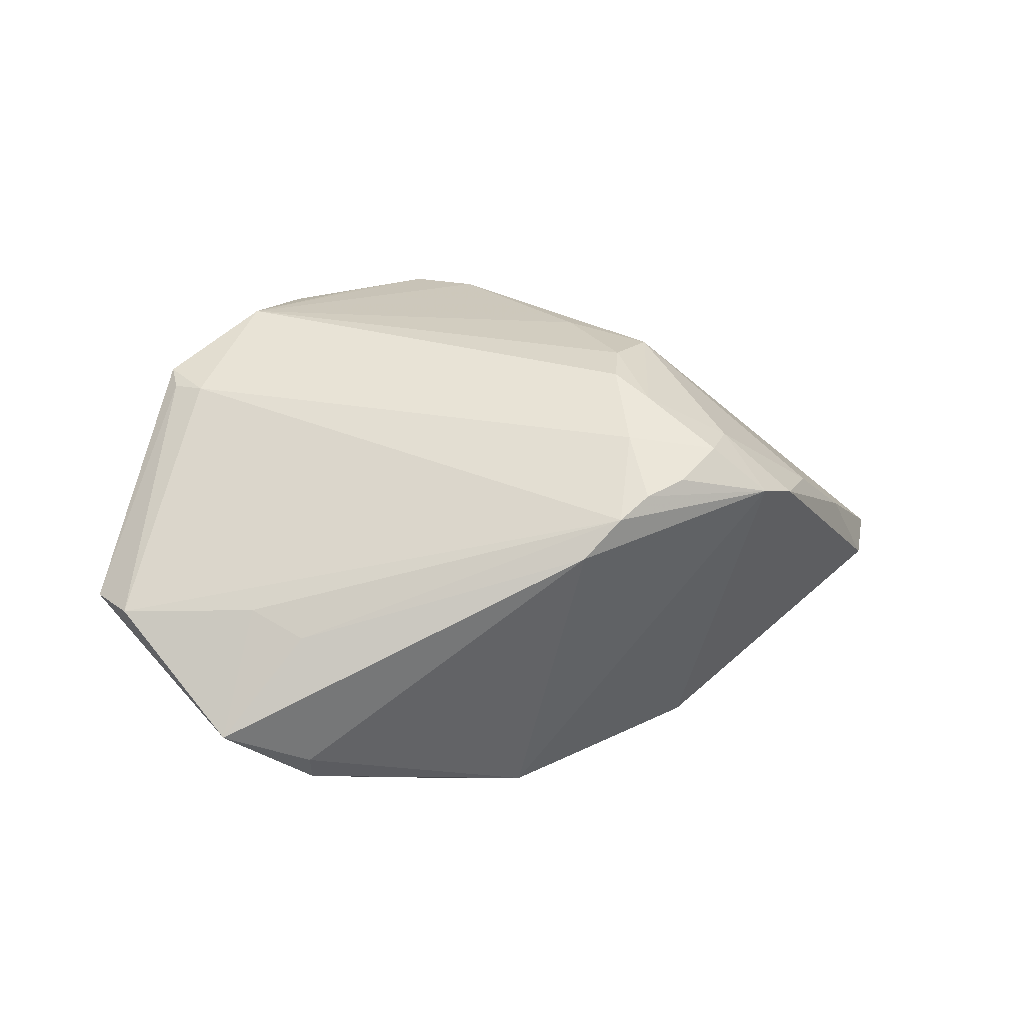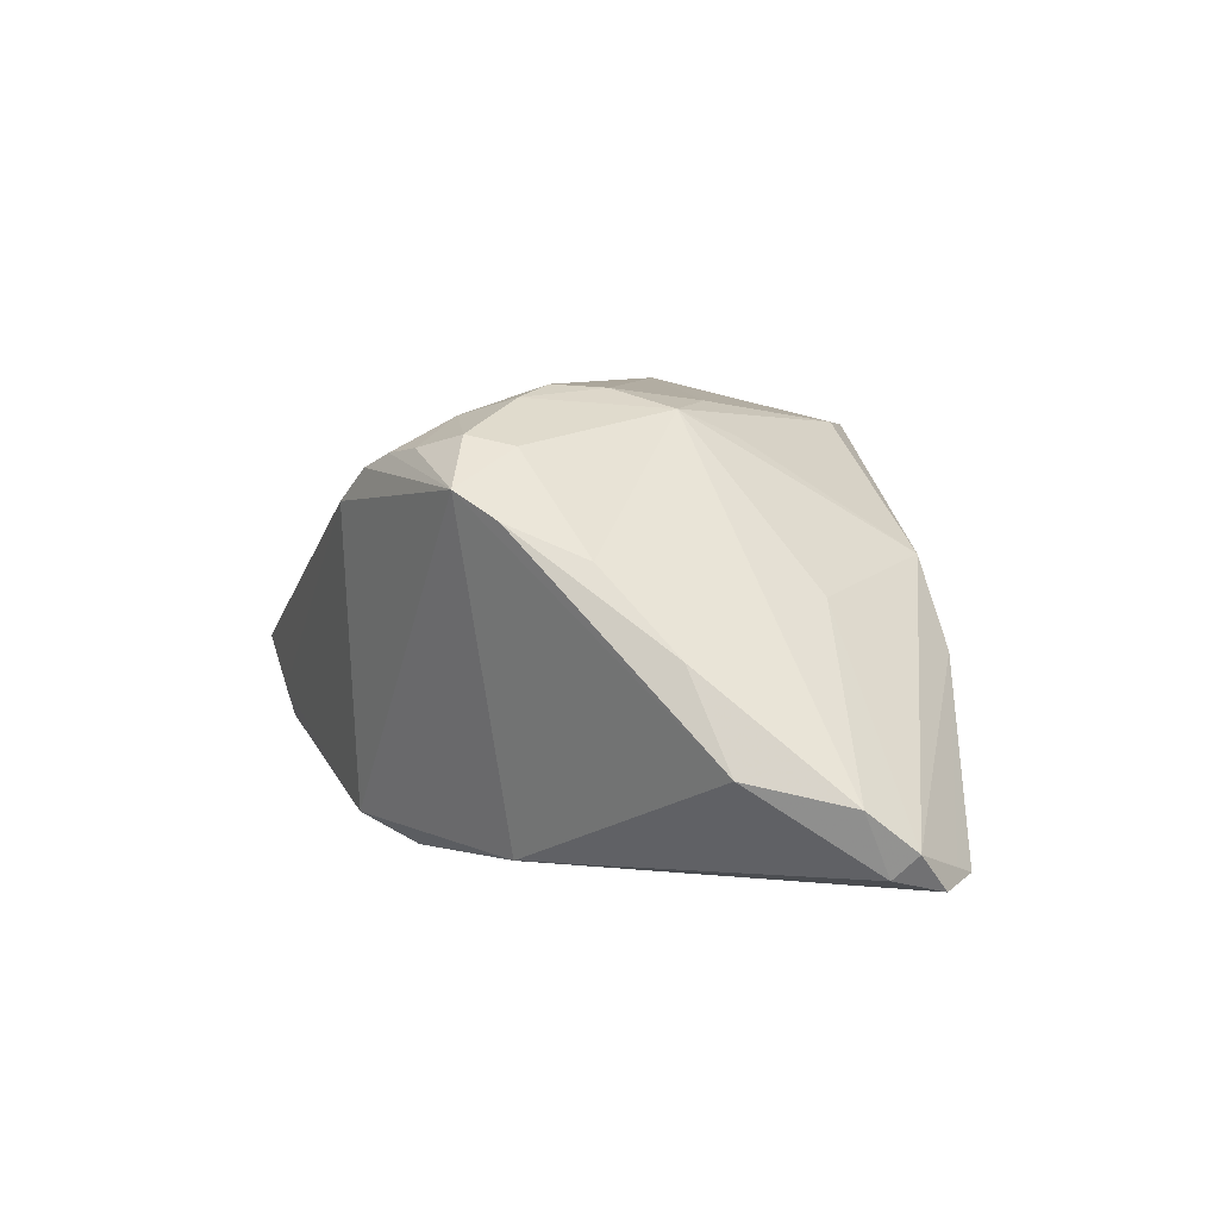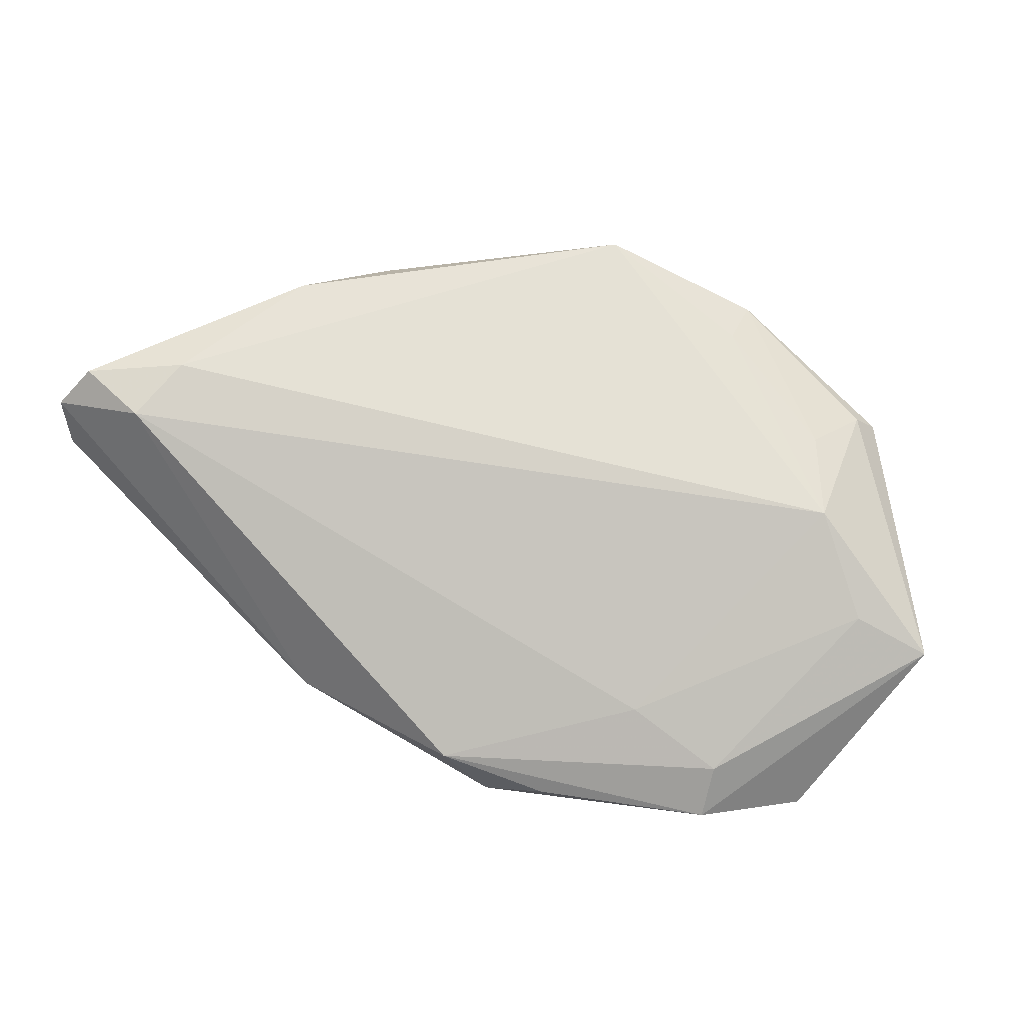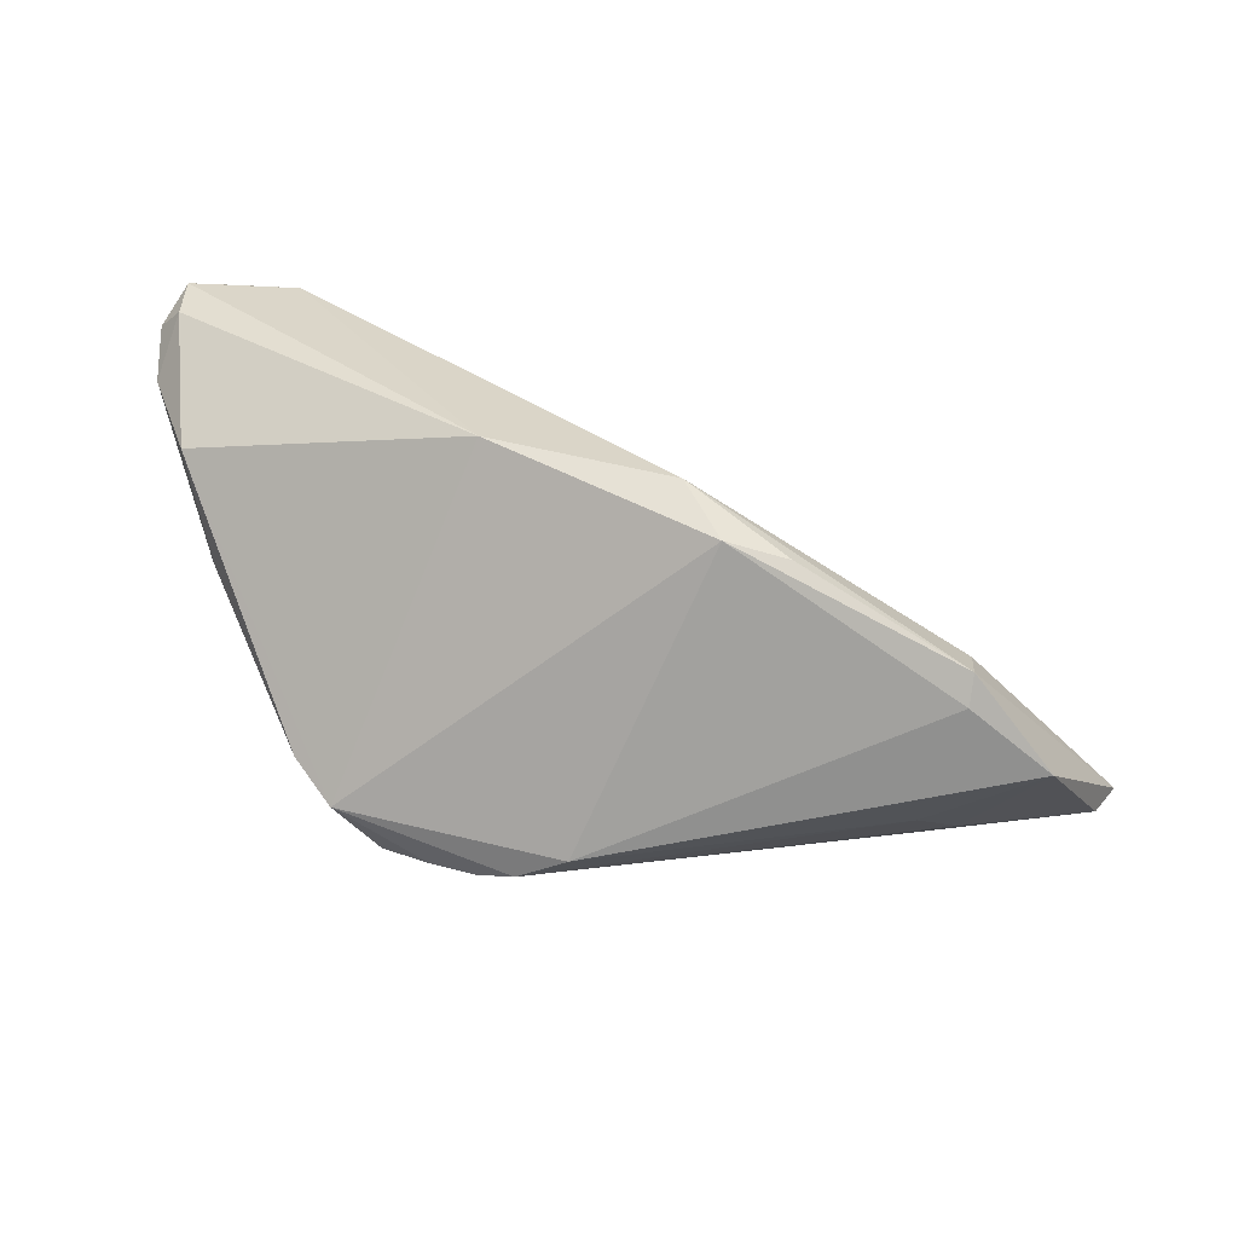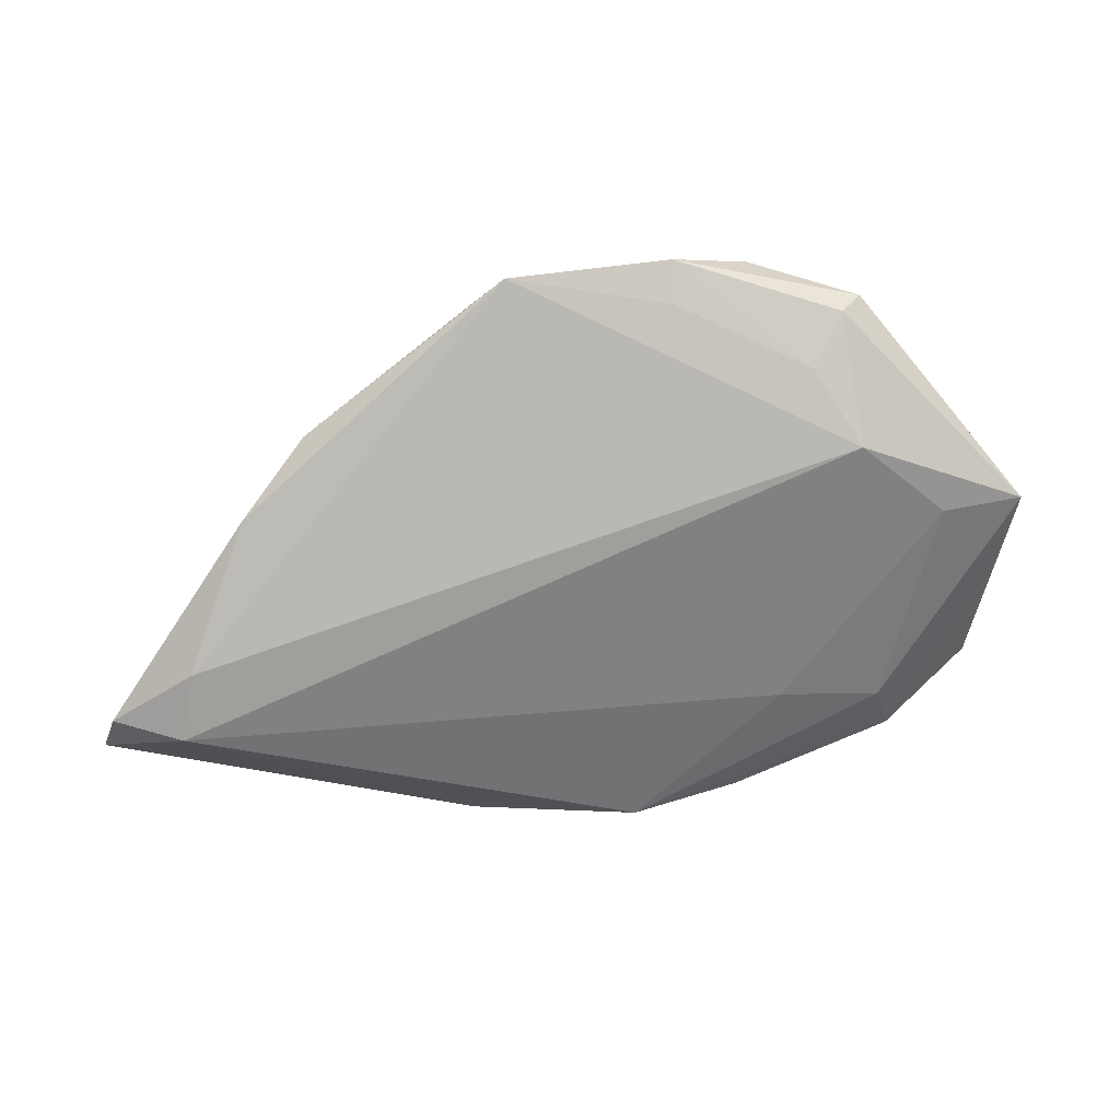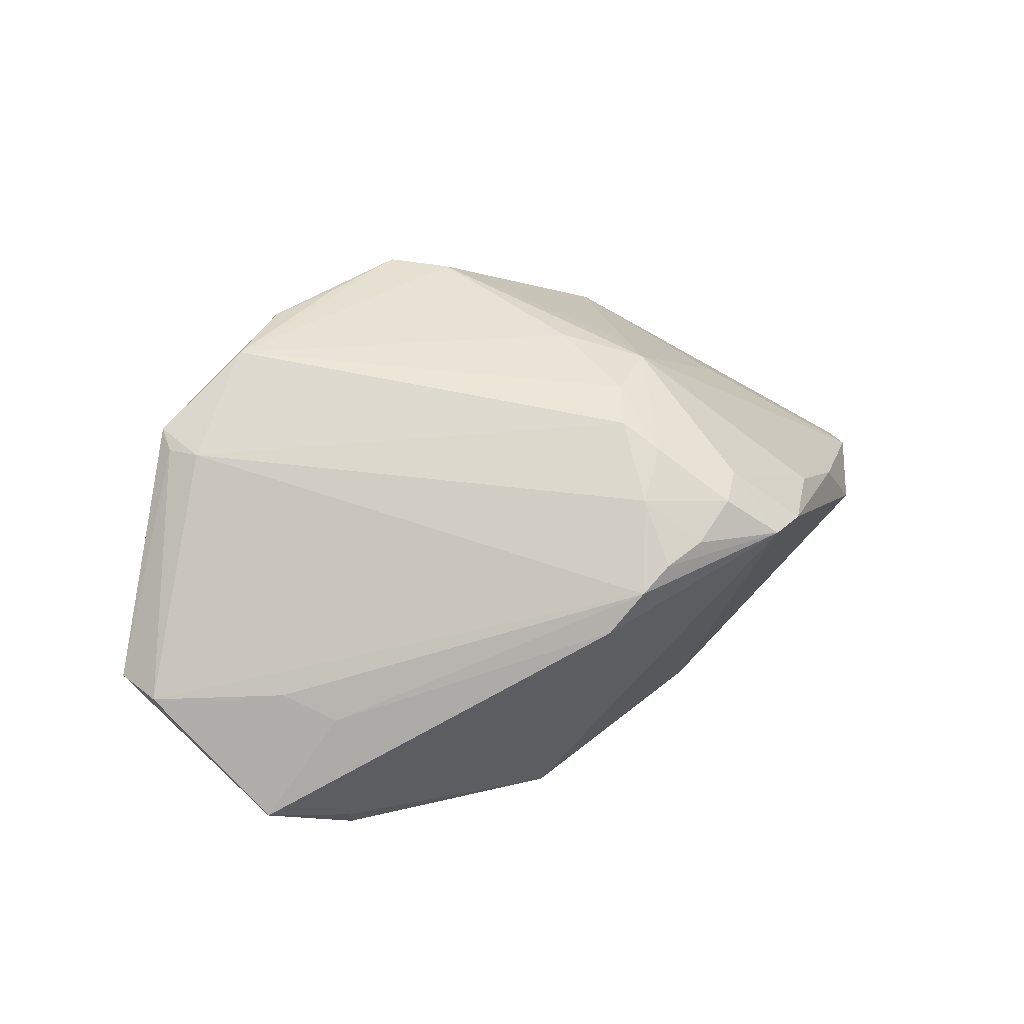
<metadata>
{"format":"obj","ext":"obj","renderer":"f3d","projection":"perspective","resolution":1024,"background":"white","views":[{"elev":33.3,"azim":-11.9,"up":"+Z"},{"elev":6.5,"azim":71.8,"up":"+Z"},{"elev":26.4,"azim":-159.2,"up":"+Y"},{"elev":-65.6,"azim":167.4,"up":"+Y"},{"elev":-26.5,"azim":-156.2,"up":"+Z"},{"elev":51.6,"azim":-18.1,"up":"+Z"}]}
</metadata>
<code>
v 0.04242 0.02227 -0.02727
v 0.05725 0.01719 -0.02077
v -0.06132 -0.009125 0.001147
v 0.0132 -0.0124 0.0246
v -0.03616 -0.02921 -0.01831
v -0.04209 0.01574 0.01116
v 0.01462 -0.02469 0.01912
v -0.04738 -0.03025 -0.008948
v 0.01609 0.01302 0.01999
v 0.0174 0.005198 0.02325
v 0.03147 -0.01973 0.01199
v 0.005463 -0.02847 0.01656
v 0.05264 0.0236 -0.02342
v 0.02647 -0.02363 0.01518
v -0.04176 -0.02078 0.003928
v 0.0554 0.02113 -0.02534
v 0.0003514 -0.03025 0.01242
v 0.03667 -0.01097 0.007977
v -0.05234 -0.003943 -0.001451
v 0.01995 0.03422 0.006146
v -0.02856 0.0289 0.02308
v -0.002457 0.03278 0.02086
v 0.05089 -0.0006557 -0.01332
v -0.048 0.01113 0.02053
v -0.0152 -0.02603 -0.02518
v -0.04637 0.01653 0.01816
v -0.03546 0.02056 0.02601
v -0.02611 -0.01447 -0.01829
v -0.00743 -0.0267 -0.02597
v 0.009512 -0.02652 0.01838
v 0.04499 -0.003855 -0.001835
v -0.03599 -0.02543 0.001839
v 0.008237 0.01184 0.02394
v 0.03386 0.01674 0.003015
v 0.01893 -0.01478 -0.0273
v -0.05823 -0.01467 0.001851
v 0.009067 -0.01837 0.02251
v -0.04812 0.01436 0.0214
v -0.03719 -0.02224 -0.01698
v -0.009434 0.03721 0.0203
v -0.02786 0.02672 0.01789
v -0.00264 -0.0205 -0.02945
v 0.0118 -0.001167 0.02558
v 0.05608 0.01136 -0.01607
v 0.02312 -0.01531 0.01953
v -0.03647 -0.03025 -0.0146
v 0.0385 0.02748 -0.02095
v 0.02799 0.03455 -0.004384
v 0.05522 0.01479 -0.02377
v -0.01981 0.03179 0.02225
v 0.009869 -0.007714 0.02601
v -0.04577 0.009005 0.002619
v -0.04479 0.008623 0.02113
v 0.02001 -0.02057 0.02078
v 0.05086 0.02617 -0.0246
f 14 12 17
f 17 29 14
f 53 36 12
f 8 17 32
f 32 17 12
f 14 29 35
f 35 23 14
f 35 49 23
f 16 49 35
f 35 1 16
f 47 1 52
f 8 36 3
f 3 5 8
f 39 5 3
f 52 1 28
f 22 10 9
f 9 20 22
f 10 20 9
f 10 4 45
f 45 18 10
f 24 53 38
f 36 53 24
f 38 3 24
f 24 3 36
f 30 12 14
f 14 7 30
f 12 36 15
f 15 32 12
f 15 36 8
f 8 32 15
f 6 41 52
f 6 21 41
f 27 21 38
f 38 53 27
f 10 18 44
f 23 49 44
f 14 23 11
f 11 45 14
f 18 45 11
f 52 41 40
f 40 47 52
f 41 21 40
f 22 20 40
f 40 27 22
f 16 1 55
f 1 47 55
f 29 5 25
f 29 17 46
f 46 5 29
f 46 17 8
f 8 5 46
f 19 3 52
f 39 3 19
f 52 28 19
f 19 28 39
f 14 45 54
f 54 45 4
f 54 7 14
f 37 30 7
f 37 54 4
f 7 54 37
f 37 53 12
f 12 30 37
f 38 21 26
f 21 6 26
f 26 6 52
f 26 3 38
f 52 3 26
f 43 4 10
f 34 20 10
f 10 44 34
f 31 11 23
f 18 11 31
f 23 44 31
f 31 44 18
f 48 40 20
f 47 40 48
f 48 55 47
f 21 27 50
f 50 40 21
f 27 40 50
f 20 34 2
f 2 34 44
f 2 48 20
f 16 55 2
f 2 49 16
f 2 44 49
f 39 28 42
f 42 5 39
f 42 25 5
f 42 28 1
f 1 35 42
f 29 25 42
f 42 35 29
f 4 43 51
f 51 43 27
f 51 37 4
f 51 27 53
f 53 37 51
f 22 27 33
f 27 43 33
f 33 10 22
f 33 43 10
f 55 48 13
f 13 2 55
f 48 2 13

</code>
